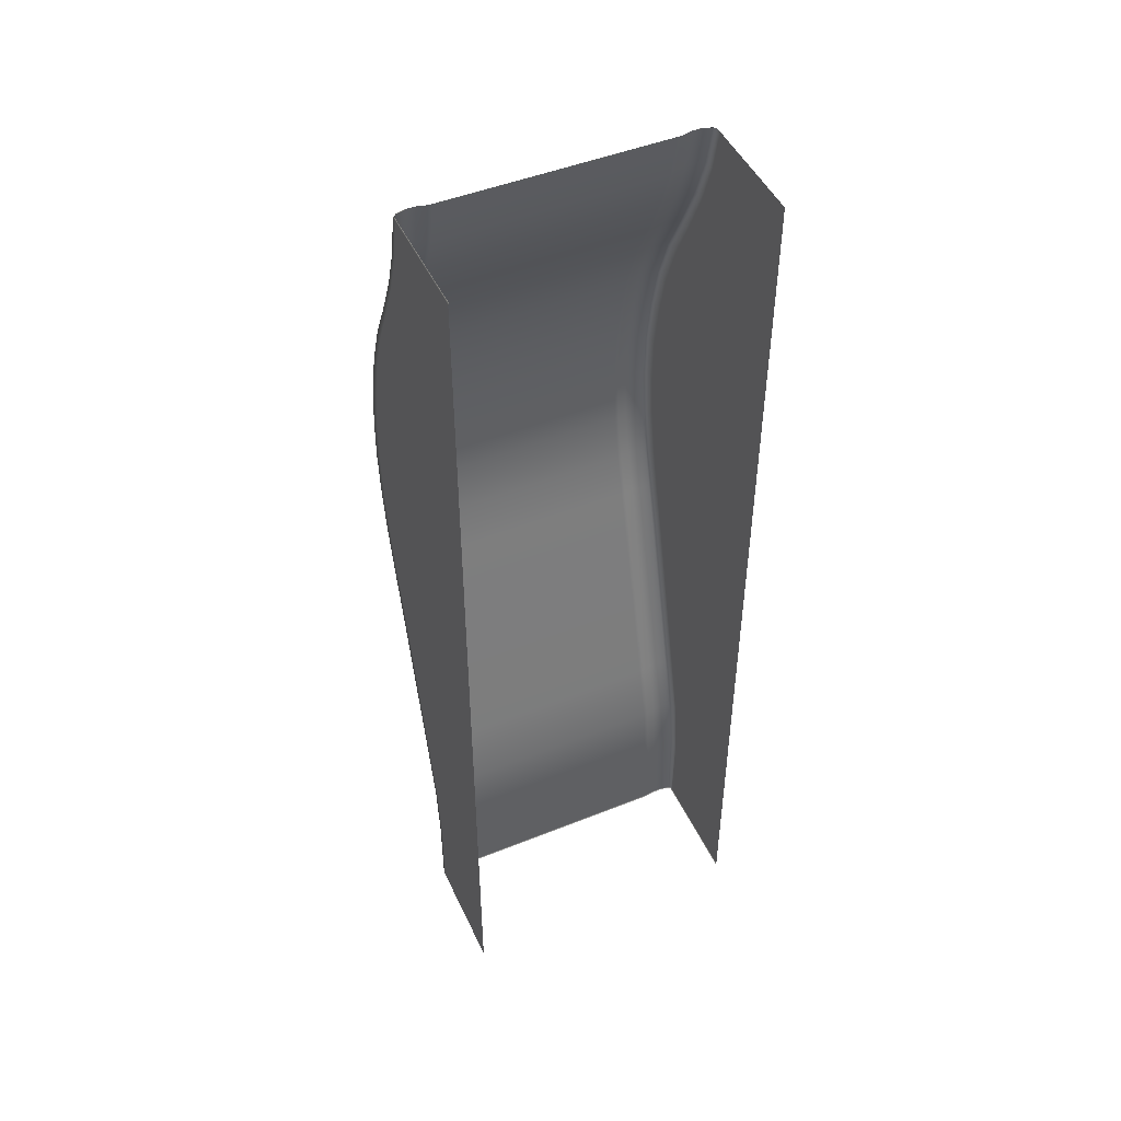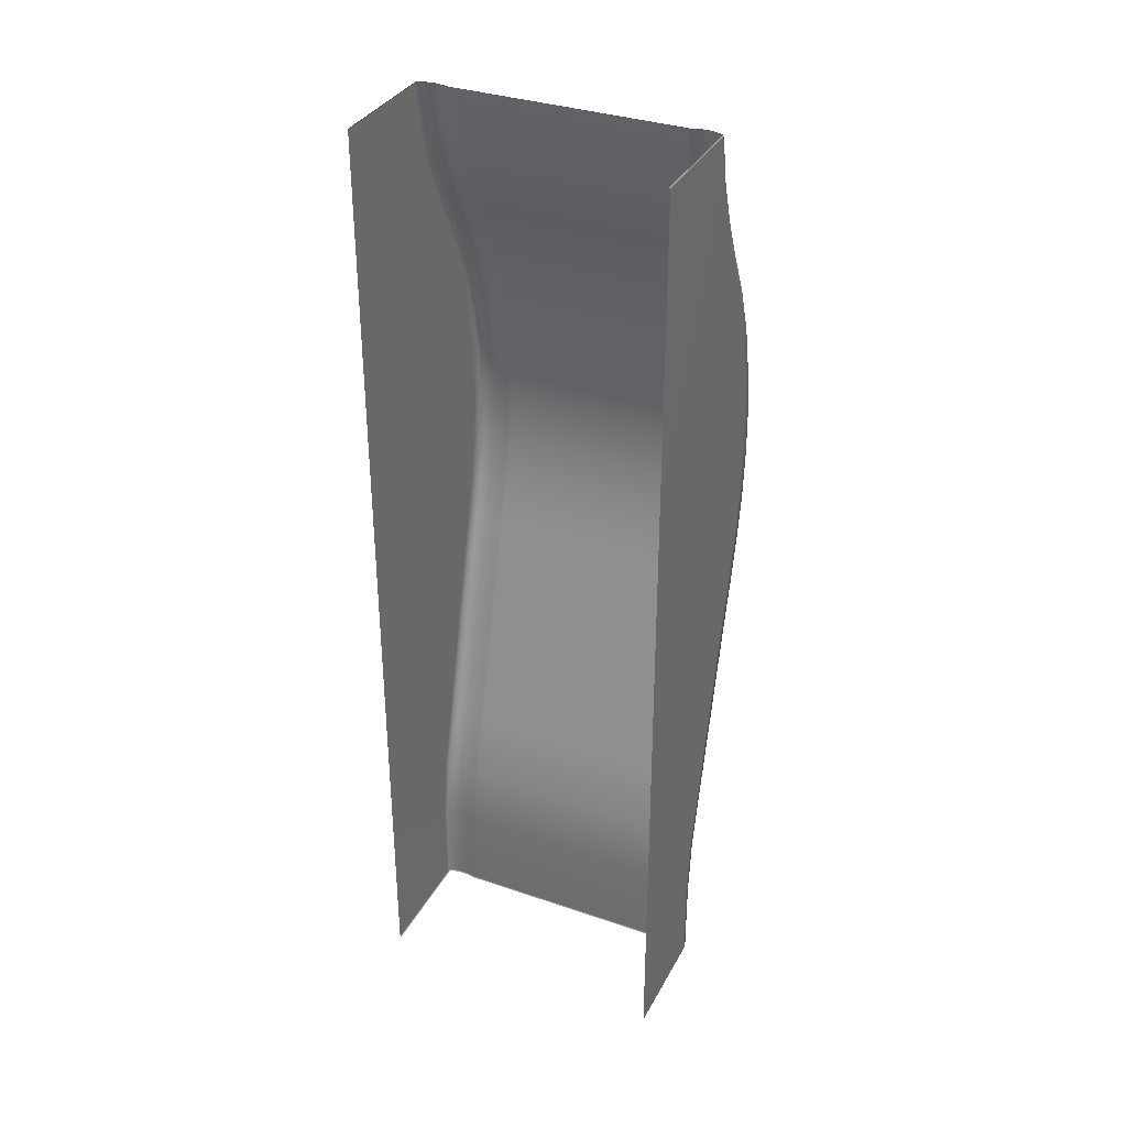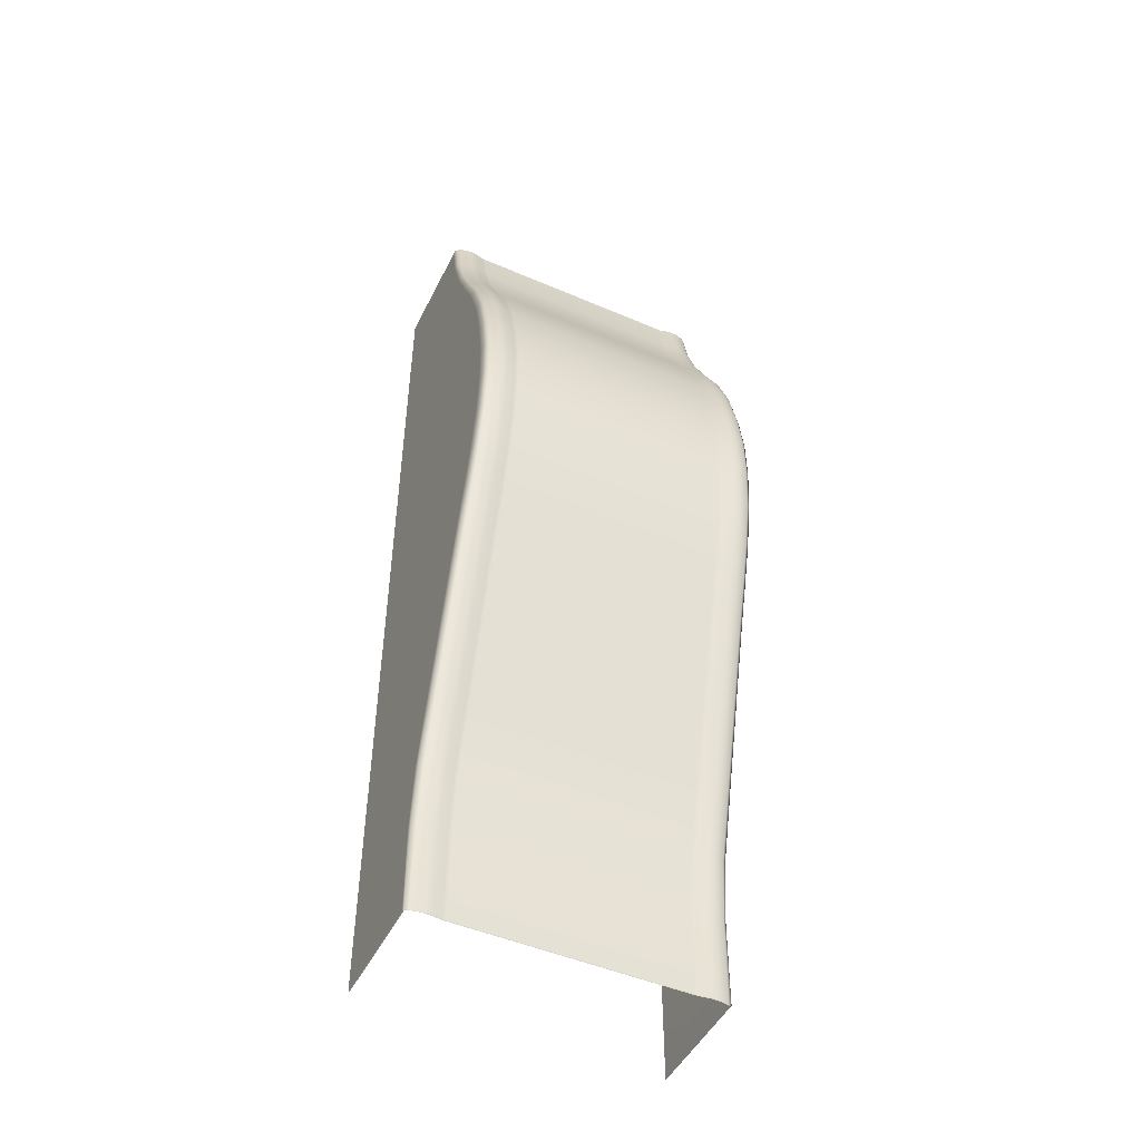
<metadata>
{"format":"obj","ext":"obj","renderer":"f3d","projection":"perspective","resolution":1024,"background":"white","views":[{"elev":47.7,"azim":-24.3,"up":"+Z"},{"elev":34.4,"azim":24.8,"up":"+Z"},{"elev":-48.3,"azim":154.3,"up":"+Z"}]}
</metadata>
<code>
g Waveramp10
v 4.53 -0.1498 -38.73
v 4.53 -0.1848 -38.79
v 4.691 -0.1848 -38.79
v 4.691 -0.1498 -38.73
v 5.07 -0.1217 -38.79
v 4.691 -0.07468 -35.24
v 4.53 -0.07468 -35.24
v 5.07 -0.08664 -38.74
v 5.46 -0.1189 -38.79
v 4.691 0.1944 -32.7
v 4.53 0.1944 -32.7
v 5.07 0.03041 -35.24
v 5.46 -0.08392 -38.74
v 5.838 -0.1848 -38.79
v 5.07 0.2995 -32.7
v 4.691 0.8246 -30.2
v 4.53 0.8246 -30.2
v 5.46 0.03495 -35.24
v 5.838 -0.1498 -38.73
v 5.963 -0.2376 -38.79
v 5.46 0.304 -32.7
v 5.838 -0.07468 -35.24
v 5.07 0.9296 -30.2
v 4.691 2.742 -22.71
v 4.53 2.742 -22.71
v 6 -0.2369 -38.73
v 5.459 0.9342 -30.2
v 5.07 2.847 -22.71
v 4.691 3.258 -20.84
v 4.53 3.258 -20.84
v 6 -0.3625 -38.73
v 5.963 -0.3631 -38.78
v 6 -0.43 -35.22
v 6 -0.2198 -35.23
v 6 -0.1712 -32.66
v 5.838 0.1944 -32.7
v 6 0.05072 -32.67
v 6 0.4323 -30.16
v 5.838 0.8246 -30.2
v 6 0.6816 -30.17
v 6 2.268 -22.66
v 5.46 2.852 -22.71
v 5.838 2.742 -22.71
v 6 2.601 -22.68
v 6 2.762 -20.8
v 5.46 3.368 -20.84
v 5.838 3.258 -20.84
v 6 3.117 -20.81
v 6 3.214 -18.93
v 5.07 3.363 -20.84
v 5.46 3.841 -18.97
v 5.838 3.732 -18.97
v 6 3.589 -18.94
v 6 3.566 -16.97
v 5.07 3.837 -18.97
v 5.46 4.211 -17
v 5.838 4.101 -17
v 6 3.957 -16.98
v 6 3.731 -15
v 4.691 3.732 -18.97
v 4.53 3.732 -18.97
v 5.07 4.207 -17
v 4.691 4.101 -17
v 4.53 4.101 -17
v 5.46 4.384 -15
v 5.838 4.275 -15
v 6 4.129 -15
v 6 3.685 -13.05
v 5.07 4.38 -15
v 4.691 4.275 -15
v 4.53 4.275 -15
v 5.46 4.336 -13.04
v 5.838 4.226 -13.04
v 6 4.081 -13.05
v 6 3.397 -11.12
v 5.07 4.331 -13.04
v 4.691 4.226 -13.04
v 4.53 4.226 -13.04
v 5.46 4.033 -11.09
v 5.838 3.924 -11.09
v 6 3.781 -11.11
v 6 2.945 -9.165
v 5.07 4.029 -11.09
v 4.691 3.924 -11.09
v 4.53 3.924 -11.09
v 5.46 3.558 -9.112
v 5.838 3.448 -9.112
v 6 3.308 -9.147
v 6 2.253 -7.278
v 5.07 3.553 -9.112
v 4.691 3.448 -9.112
v 4.53 3.448 -9.112
v 5.46 2.83 -7.208
v 5.838 2.72 -7.208
v 6 2.585 -7.255
v 6 1.373 -5.486
v 5.07 2.825 -7.208
v 4.691 2.72 -7.208
v 4.53 2.72 -7.208
v 5.46 1.907 -5.414
v 5.838 1.798 -5.414
v 6 1.665 -5.465
v 6 0.5421 -3.664
v 5.07 1.903 -5.414
v 4.691 1.798 -5.414
v 4.53 1.798 -5.414
v 5.46 1.042 -3.6
v 5.838 0.9326 -3.6
v 6 0.7963 -3.645
v 6 -0.08872 -1.841
v 5.07 1.038 -3.6
v 4.691 0.9326 -3.6
v 4.53 0.9326 -3.6
v 5.46 0.3875 -1.8
v 5.838 0.2779 -1.8
v 6 0.1369 -1.832
v 6 -0.4448 -0.05937
v 5.07 0.383 -1.8
v 4.691 0.2779 -1.8
v 4.53 0.2779 -1.8
v 4.53 -0.08782 -0.05804
v 6 -0.2353 -0.05907
v 5.963 -0.4567 -2.842e-16
v 5.963 -0.2477 -2.842e-16
v 5.838 -0.1614 -2.787e-16
v 5.838 -0.08782 -0.05804
v 5.46 -0.05175 -2.581e-16
v 5.46 0.02181 -0.05804
v 5.07 0.01728 -0.05804
v 5.07 -0.05629 -2.41e-16
v 4.691 -0.08782 -0.05804
v 4.691 -0.1614 -4.768e-09
v 4.53 -0.1614 -2.203e-16
v -4.53 -0.1498 -38.73
v -4.691 -0.1848 -38.79
v -4.53 -0.1848 -38.79
v -4.691 -0.1498 -38.73
v -5.07 -0.1217 -38.79
v -4.691 -0.07468 -35.24
v -4.53 -0.07468 -35.24
v -5.07 -0.08664 -38.74
v -5.46 -0.1189 -38.79
v -4.691 0.1944 -32.7
v -4.53 0.1944 -32.7
v -5.07 0.03041 -35.24
v -5.46 -0.08392 -38.74
v -5.838 -0.1848 -38.79
v -5.07 0.2995 -32.7
v -4.691 0.8246 -30.2
v -4.53 0.8246 -30.2
v -5.46 0.03495 -35.24
v -5.838 -0.1498 -38.73
v -5.963 -0.2376 -38.79
v -5.46 0.304 -32.7
v -5.838 -0.07468 -35.24
v -5.07 0.9296 -30.2
v -4.691 2.742 -22.71
v -4.53 2.742 -22.71
v -6 -0.2369 -38.73
v -5.459 0.9342 -30.2
v -5.07 2.847 -22.71
v -4.691 3.258 -20.84
v -4.53 3.258 -20.84
v -6 -0.3621 -38.73
v -5.963 -0.3626 -38.78
v -6 -0.4293 -35.22
v -6 -0.2198 -35.23
v -6 -0.1704 -32.66
v -5.838 0.1944 -32.7
v -6 0.05072 -32.67
v -6 0.4332 -30.16
v -5.838 0.8246 -30.2
v -6 0.6816 -30.17
v -6 2.27 -22.66
v -5.46 2.852 -22.71
v -5.838 2.742 -22.71
v -6 2.601 -22.68
v -6 2.764 -20.8
v -5.46 3.368 -20.84
v -5.838 3.258 -20.84
v -6 3.117 -20.81
v -6 3.215 -18.93
v -5.07 3.363 -20.84
v -5.46 3.841 -18.97
v -5.838 3.732 -18.97
v -6 3.589 -18.94
v -6 3.567 -16.97
v -5.07 3.837 -18.97
v -5.46 4.211 -17
v -5.838 4.101 -17
v -6 3.957 -16.98
v -6 3.732 -15
v -4.691 3.732 -18.97
v -4.53 3.732 -18.97
v -5.07 4.207 -17
v -4.691 4.101 -17
v -4.53 4.101 -17
v -5.46 4.384 -15
v -5.838 4.275 -15
v -6 4.129 -15
v -6 3.686 -13.05
v -5.07 4.38 -15
v -4.691 4.275 -15
v -4.53 4.275 -15
v -5.46 4.336 -13.04
v -5.838 4.226 -13.04
v -6 4.081 -13.05
v -6 3.398 -11.12
v -5.07 4.331 -13.04
v -4.691 4.226 -13.04
v -4.53 4.226 -13.04
v -5.46 4.033 -11.09
v -5.838 3.924 -11.09
v -6 3.781 -11.11
v -6 2.946 -9.165
v -5.07 4.029 -11.09
v -4.691 3.924 -11.09
v -4.53 3.924 -11.09
v -5.46 3.558 -9.112
v -5.838 3.448 -9.112
v -6 3.308 -9.147
v -6 2.255 -7.278
v -5.07 3.553 -9.112
v -4.691 3.448 -9.112
v -4.53 3.448 -9.112
v -5.46 2.83 -7.208
v -5.838 2.72 -7.208
v -6 2.585 -7.255
v -6 1.374 -5.486
v -5.07 2.825 -7.208
v -4.691 2.72 -7.208
v -4.53 2.72 -7.208
v -5.46 1.907 -5.414
v -5.838 1.798 -5.414
v -6 1.665 -5.465
v -6 0.543 -3.664
v -5.07 1.903 -5.414
v -4.691 1.798 -5.414
v -4.53 1.798 -5.414
v -5.46 1.042 -3.6
v -5.838 0.9326 -3.6
v -6 0.7963 -3.645
v -6 -0.08794 -1.841
v -5.07 1.038 -3.6
v -4.691 0.9326 -3.6
v -4.53 0.9326 -3.6
v -5.46 0.3875 -1.8
v -5.838 0.2779 -1.8
v -6 0.1369 -1.832
v -6 -0.4441 -0.05937
v -5.07 0.383 -1.8
v -4.691 0.2779 -1.8
v -4.53 0.2779 -1.8
v -4.53 -0.08782 -0.05804
v -6 -0.2353 -0.05907
v -5.963 -0.456 -2.842e-16
v -5.963 -0.2477 -2.842e-16
v -5.838 -0.1614 -2.787e-16
v -5.838 -0.08782 -0.05804
v -5.46 -0.05175 -2.581e-16
v -5.46 0.02181 -0.05804
v -5.07 0.01728 -0.05804
v -5.07 -0.05629 -2.41e-16
v -4.691 -0.08782 -0.05804
v -4.691 -0.1614 -4.768e-09
v -4.53 -0.1614 -2.203e-16
v -4.53 -0.1848 -38.79
v 1.407e-13 -0.1498 -38.73
v -4.53 -0.1498 -38.73
v 1.407e-13 -0.1848 -38.79
v 4.53 -0.1848 -38.79
v 4.53 -0.1498 -38.73
v -4.53 -0.07468 -35.24
v 4.53 -0.07468 -35.24
v -0 -0.07468 -35.24
v -4.53 0.1944 -32.7
v 4.53 0.1944 -32.7
v -0 0.1944 -32.7
v -4.53 0.8246 -30.2
v 4.53 0.8246 -30.2
v -0 0.8246 -30.2
v -4.53 2.742 -22.71
v 4.53 2.742 -22.71
v -0 2.742 -22.71
v -4.53 3.258 -20.84
v 4.53 3.258 -20.84
v -0 3.258 -20.84
v -4.53 3.732 -18.97
v 4.53 3.732 -18.97
v -0 3.732 -18.97
v -4.53 4.101 -17
v 4.53 4.101 -17
v -0 4.101 -17
v -4.53 4.275 -15
v 4.53 4.275 -15
v -0 4.275 -15
v -4.53 4.226 -13.04
v 4.53 4.226 -13.04
v -0 4.226 -13.04
v -4.53 3.924 -11.09
v 4.53 3.924 -11.09
v -0 3.924 -11.09
v -4.53 3.448 -9.112
v 4.53 3.448 -9.112
v -0 3.448 -9.112
v -4.53 2.72 -7.208
v 4.53 2.72 -7.208
v -0 2.72 -7.208
v -4.53 1.798 -5.414
v 4.53 1.798 -5.414
v -0 1.798 -5.414
v -4.53 0.9326 -3.6
v 4.53 0.9326 -3.6
v -0 0.9326 -3.6
v -4.53 0.2779 -1.8
v 4.53 0.2779 -1.8
v -0 0.2779 -1.8
v -0 -0.08782 -0.05804
v -4.53 -0.08782 -0.05804
v 4.53 -0.08782 -0.05804
v -4.53 -0.1614 -2.203e-16
v 4.53 -0.1614 -2.203e-16
v -0 -0.1614 -2.203e-16
v 5.963 -5.072 -38.79
v 6 -0.3625 -38.73
v 5.963 -0.3631 -38.78
v 6 -5.072 -38.73
v 6 -5.072 -32.42
v 6 -0.43 -35.22
v 6 -0.1712 -32.66
v 6 0.4323 -30.16
v 6 -5.072 -12.17
v 6 2.268 -22.66
v 6 2.762 -20.8
v 6 3.214 -18.93
v 6 3.566 -16.97
v 6 3.731 -15
v 6 3.685 -13.05
v 6 3.397 -11.12
v 6 2.945 -9.165
v 6 2.253 -7.278
v 6 1.373 -5.486
v 6 0.5421 -3.664
v 6 -0.08872 -1.841
v 6 -0.4448 -0.05937
v 6 -5.072 -0.06595
v 5.963 -5.072 -2.842e-16
v 5.963 -0.4567 -2.842e-16
v -6 -0.3621 -38.73
v -5.963 -5.072 -38.79
v -5.963 -0.3626 -38.78
v -6 -5.072 -38.73
v -6 -0.4293 -35.22
v -6 -5.072 -32.42
v -6 -0.1704 -32.66
v -6 0.4332 -30.16
v -6 2.27 -22.66
v -6 -5.072 -12.17
v -6 2.764 -20.8
v -6 3.215 -18.93
v -6 3.567 -16.97
v -6 3.732 -15
v -6 3.686 -13.05
v -6 3.398 -11.12
v -6 2.946 -9.165
v -6 2.255 -7.278
v -6 1.374 -5.486
v -6 0.543 -3.664
v -6 -0.08794 -1.841
v -6 -0.4441 -0.05937
v -6 -5.072 -0.06595
v -5.963 -0.456 -2.842e-16
v -5.963 -5.072 -2.842e-16
g Waveramp10_0
f 3 2 1
f 4 3 1
f 5 3 4
f 4 1 6
f 1 7 6
f 8 5 4
f 9 5 8
f 6 7 10
f 7 11 10
f 4 6 12
f 8 4 12
f 13 9 8
f 14 9 13
f 6 10 15
f 12 6 15
f 10 11 16
f 11 17 16
f 8 12 18
f 13 8 18
f 19 14 13
f 14 19 20
f 18 12 21
f 12 15 21
f 13 18 22
f 19 13 22
f 18 21 22
f 15 10 23
f 10 16 23
f 16 17 24
f 17 25 24
f 19 26 20
f 19 22 26
f 21 15 27
f 15 23 27
f 23 16 28
f 16 24 28
f 24 25 29
f 25 30 29
f 20 26 31
f 32 20 31
f 33 31 26
f 34 33 26
f 22 34 26
f 35 33 34
f 34 22 36
f 21 36 22
f 21 27 36
f 37 35 34
f 37 34 36
f 38 35 37
f 27 39 36
f 37 36 39
f 40 38 37
f 40 37 39
f 41 38 40
f 27 42 39
f 27 23 42
f 23 28 42
f 40 39 43
f 42 43 39
f 44 41 40
f 44 40 43
f 45 41 44
f 42 28 46
f 42 46 43
f 43 47 44
f 46 47 43
f 48 45 44
f 47 48 44
f 49 45 48
f 28 50 46
f 28 24 50
f 24 29 50
f 46 51 47
f 46 50 51
f 48 47 52
f 51 52 47
f 53 49 48
f 53 48 52
f 54 49 53
f 50 29 55
f 50 55 51
f 51 56 52
f 51 55 56
f 53 52 57
f 56 57 52
f 58 54 53
f 58 53 57
f 59 54 58
f 29 60 55
f 29 30 60
f 30 61 60
f 55 62 56
f 55 60 62
f 60 61 63
f 60 63 62
f 61 64 63
f 56 65 57
f 56 62 65
f 58 57 66
f 65 66 57
f 67 59 58
f 67 58 66
f 68 59 67
f 62 63 69
f 62 69 65
f 63 64 70
f 63 70 69
f 64 71 70
f 65 72 66
f 65 69 72
f 66 73 67
f 72 73 66
f 74 68 67
f 73 74 67
f 75 68 74
f 69 70 76
f 69 76 72
f 70 71 77
f 70 77 76
f 71 78 77
f 72 79 73
f 72 76 79
f 74 73 80
f 79 80 73
f 81 75 74
f 81 74 80
f 82 75 81
f 76 77 83
f 76 83 79
f 77 78 84
f 77 84 83
f 78 85 84
f 79 86 80
f 79 83 86
f 81 80 87
f 86 87 80
f 88 82 81
f 88 81 87
f 89 82 88
f 83 84 90
f 83 90 86
f 84 85 91
f 84 91 90
f 85 92 91
f 86 93 87
f 86 90 93
f 88 87 94
f 93 94 87
f 95 89 88
f 95 88 94
f 96 89 95
f 90 91 97
f 90 97 93
f 91 92 98
f 91 98 97
f 92 99 98
f 93 100 94
f 93 97 100
f 94 101 95
f 100 101 94
f 102 96 95
f 101 102 95
f 103 96 102
f 97 98 104
f 97 104 100
f 98 99 105
f 98 105 104
f 99 106 105
f 100 107 101
f 100 104 107
f 102 101 108
f 107 108 101
f 109 103 102
f 109 102 108
f 110 103 109
f 104 105 111
f 104 111 107
f 105 106 112
f 105 112 111
f 106 113 112
f 107 114 108
f 107 111 114
f 109 108 115
f 114 115 108
f 116 110 109
f 116 109 115
f 110 116 117
f 111 112 118
f 111 118 114
f 112 113 119
f 112 119 118
f 113 120 119
f 119 120 121
f 116 122 117
f 123 117 122
f 124 123 122
f 124 122 125
f 122 116 126
f 122 126 125
f 116 115 126
f 127 125 126
f 128 126 115
f 128 127 126
f 114 128 115
f 128 129 127
f 128 114 129
f 129 130 127
f 114 118 129
f 118 119 131
f 129 118 131
f 129 131 130
f 131 119 121
f 131 132 130
f 131 121 132
f 121 133 132
f 136 135 134
f 135 137 134
f 135 138 137
f 134 137 139
f 140 134 139
f 138 141 137
f 138 142 141
f 140 139 143
f 144 140 143
f 139 137 145
f 137 141 145
f 142 146 141
f 142 147 146
f 143 139 148
f 139 145 148
f 144 143 149
f 150 144 149
f 145 141 151
f 141 146 151
f 147 152 146
f 152 147 153
f 145 151 154
f 148 145 154
f 151 146 155
f 146 152 155
f 154 151 155
f 143 148 156
f 149 143 156
f 150 149 157
f 158 150 157
f 159 152 153
f 155 152 159
f 148 154 160
f 156 148 160
f 149 156 161
f 157 149 161
f 158 157 162
f 163 158 162
f 164 159 153
f 165 164 153
f 164 166 159
f 166 167 159
f 167 155 159
f 166 168 167
f 155 167 169
f 169 154 155
f 160 154 169
f 168 170 167
f 167 170 169
f 168 171 170
f 172 160 169
f 169 170 172
f 171 173 170
f 170 173 172
f 171 174 173
f 175 160 172
f 156 160 175
f 161 156 175
f 172 173 176
f 176 175 172
f 174 177 173
f 173 177 176
f 174 178 177
f 161 175 179
f 179 175 176
f 180 176 177
f 180 179 176
f 178 181 177
f 181 180 177
f 178 182 181
f 183 161 179
f 157 161 183
f 162 157 183
f 184 179 180
f 183 179 184
f 180 181 185
f 185 184 180
f 182 186 181
f 181 186 185
f 182 187 186
f 162 183 188
f 188 183 184
f 189 184 185
f 188 184 189
f 185 186 190
f 190 189 185
f 187 191 186
f 186 191 190
f 187 192 191
f 193 162 188
f 163 162 193
f 194 163 193
f 195 188 189
f 193 188 195
f 194 193 196
f 196 193 195
f 197 194 196
f 198 189 190
f 195 189 198
f 190 191 199
f 199 198 190
f 192 200 191
f 191 200 199
f 192 201 200
f 196 195 202
f 202 195 198
f 197 196 203
f 203 196 202
f 204 197 203
f 205 198 199
f 202 198 205
f 206 199 200
f 206 205 199
f 201 207 200
f 207 206 200
f 201 208 207
f 203 202 209
f 209 202 205
f 204 203 210
f 210 203 209
f 211 204 210
f 212 205 206
f 209 205 212
f 206 207 213
f 213 212 206
f 208 214 207
f 207 214 213
f 208 215 214
f 210 209 216
f 216 209 212
f 211 210 217
f 217 210 216
f 218 211 217
f 219 212 213
f 216 212 219
f 213 214 220
f 220 219 213
f 215 221 214
f 214 221 220
f 215 222 221
f 217 216 223
f 223 216 219
f 218 217 224
f 224 217 223
f 225 218 224
f 226 219 220
f 223 219 226
f 220 221 227
f 227 226 220
f 222 228 221
f 221 228 227
f 222 229 228
f 224 223 230
f 230 223 226
f 225 224 231
f 231 224 230
f 232 225 231
f 233 226 227
f 230 226 233
f 234 227 228
f 234 233 227
f 229 235 228
f 235 234 228
f 229 236 235
f 231 230 237
f 237 230 233
f 232 231 238
f 238 231 237
f 239 232 238
f 240 233 234
f 237 233 240
f 234 235 241
f 241 240 234
f 236 242 235
f 235 242 241
f 236 243 242
f 238 237 244
f 244 237 240
f 239 238 245
f 245 238 244
f 246 239 245
f 247 240 241
f 244 240 247
f 241 242 248
f 248 247 241
f 243 249 242
f 242 249 248
f 243 250 249
f 245 244 251
f 251 244 247
f 246 245 252
f 252 245 251
f 253 246 252
f 253 252 254
f 250 255 249
f 250 256 255
f 256 257 255
f 255 257 258
f 249 255 259
f 259 255 258
f 248 249 259
f 258 260 259
f 259 261 248
f 260 261 259
f 261 247 248
f 262 261 260
f 247 261 262
f 263 262 260
f 251 247 262
f 252 251 264
f 251 262 264
f 264 262 263
f 252 264 254
f 265 264 263
f 254 264 265
f 266 254 265
f 269 268 267
f 268 270 267
f 270 268 271
f 268 272 271
f 269 273 268
f 274 272 268
f 273 275 268
f 275 274 268
f 273 276 275
f 277 274 275
f 276 278 275
f 278 277 275
f 278 276 279
f 277 278 280
f 281 278 279
f 278 281 280
f 281 279 282
f 280 281 283
f 284 281 282
f 281 284 283
f 284 282 285
f 283 284 286
f 287 284 285
f 284 287 286
f 287 285 288
f 286 287 289
f 290 287 288
f 287 290 289
f 290 288 291
f 289 290 292
f 293 290 291
f 290 293 292
f 293 291 294
f 292 293 295
f 296 293 294
f 293 296 295
f 296 294 297
f 295 296 298
f 299 296 297
f 296 299 298
f 299 297 300
f 298 299 301
f 302 299 300
f 299 302 301
f 302 300 303
f 301 302 304
f 305 302 303
f 302 305 304
f 305 303 306
f 304 305 307
f 308 305 306
f 305 308 307
f 308 306 309
f 307 308 310
f 311 308 309
f 308 311 310
f 311 309 312
f 310 311 313
f 314 311 312
f 311 314 313
f 314 312 315
f 313 314 316
f 317 314 315
f 314 317 316
f 317 315 318
f 316 317 318
f 315 319 318
f 320 316 318
f 318 319 321
f 320 318 322
f 323 318 321
f 318 323 322
g Waveramp10_1
f 326 325 324
f 325 327 324
f 328 327 325
f 329 328 325
f 330 328 329
f 331 328 330
f 332 328 331
f 333 332 331
f 334 332 333
f 335 332 334
f 336 332 335
f 337 332 336
f 338 332 337
f 339 332 338
f 340 332 339
f 341 332 340
f 342 332 341
f 343 332 342
f 344 332 343
f 344 345 332
f 345 346 332
f 347 346 345
f 348 347 345
f 351 350 349
f 350 352 349
f 349 352 353
f 352 354 353
f 353 354 355
f 355 354 356
f 356 354 357
f 354 358 357
f 357 358 359
f 359 358 360
f 360 358 361
f 361 358 362
f 362 358 363
f 363 358 364
f 364 358 365
f 365 358 366
f 366 358 367
f 367 358 368
f 368 358 369
f 369 358 370
f 358 371 370
f 370 371 372
f 371 373 372

</code>
